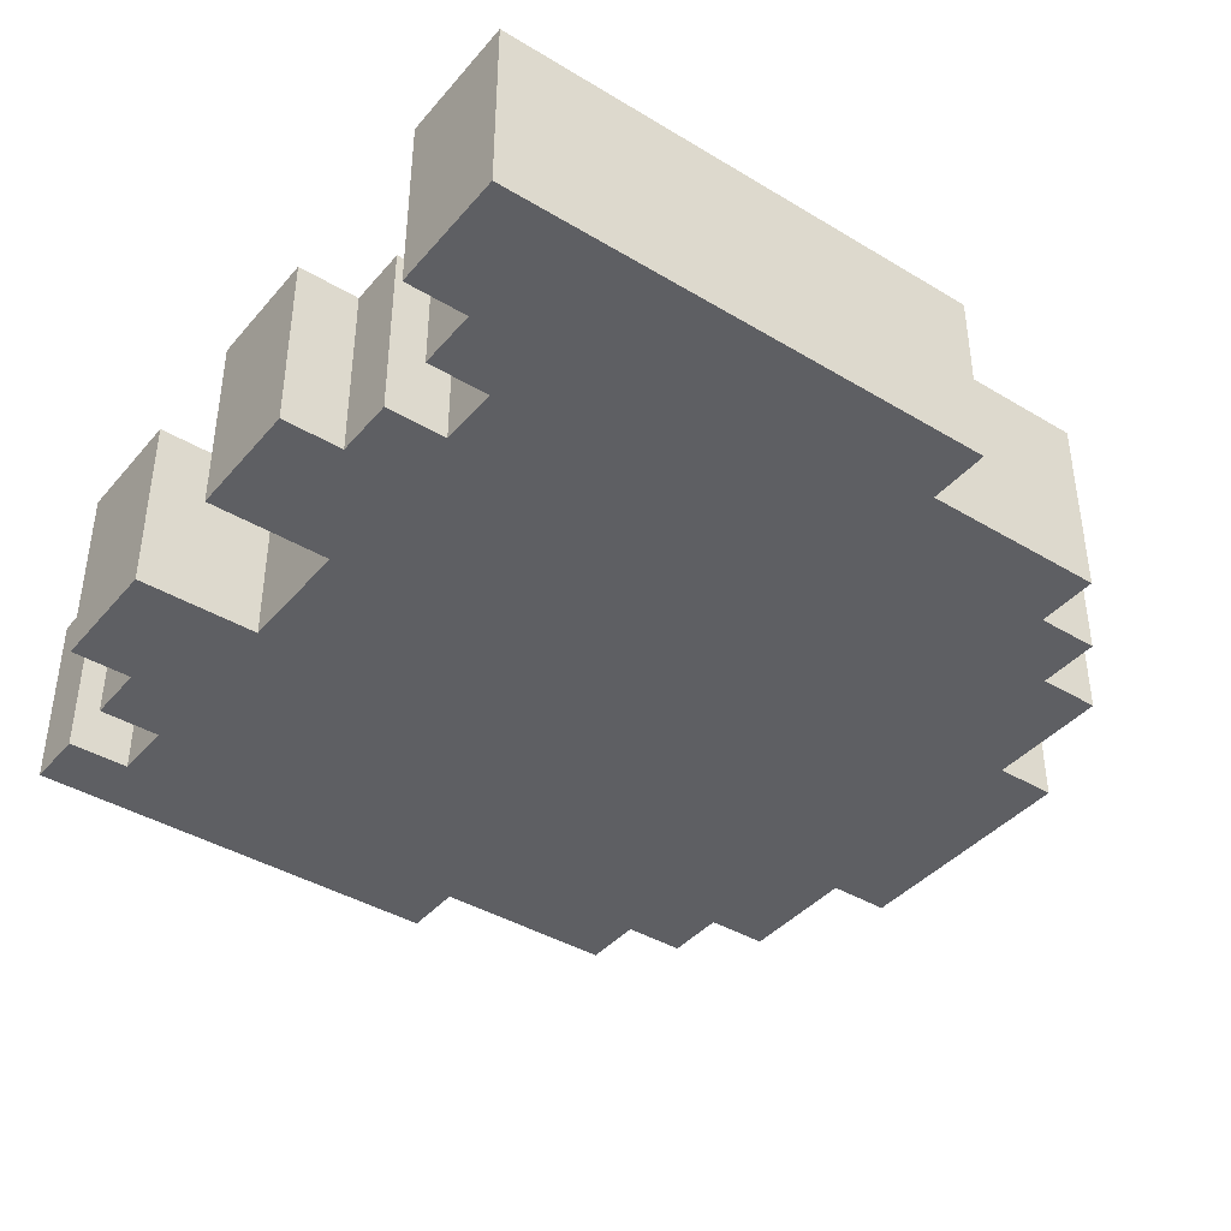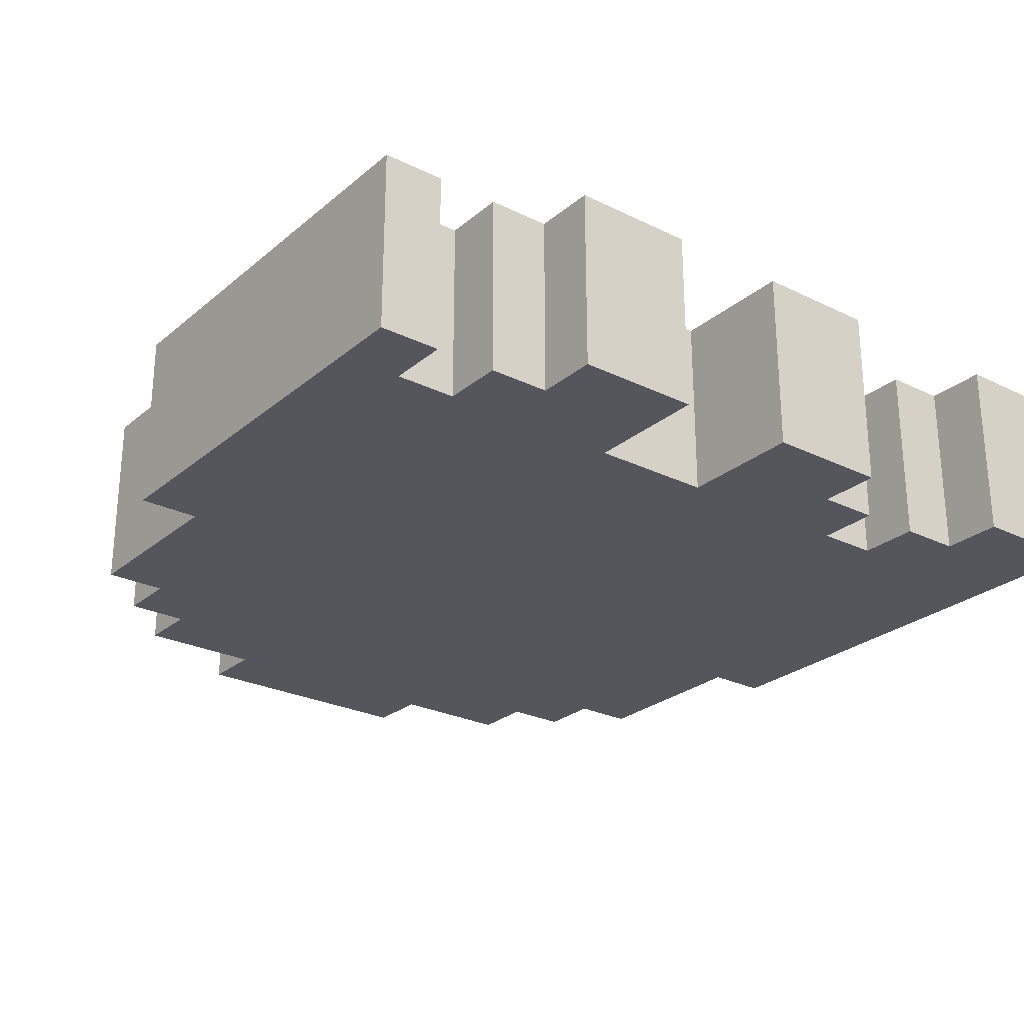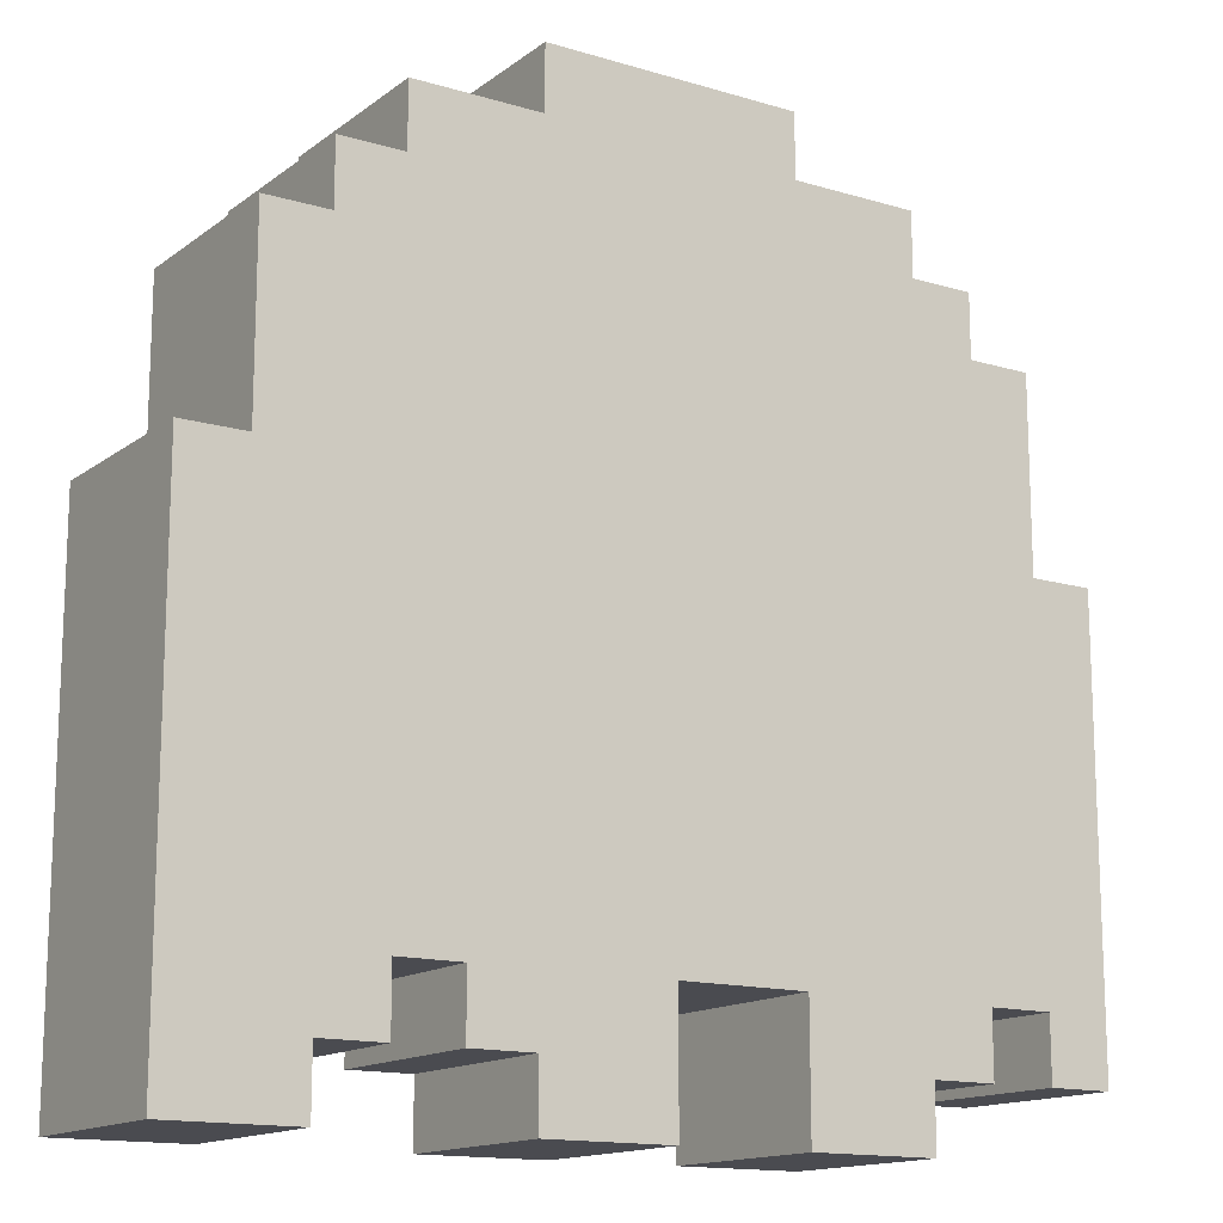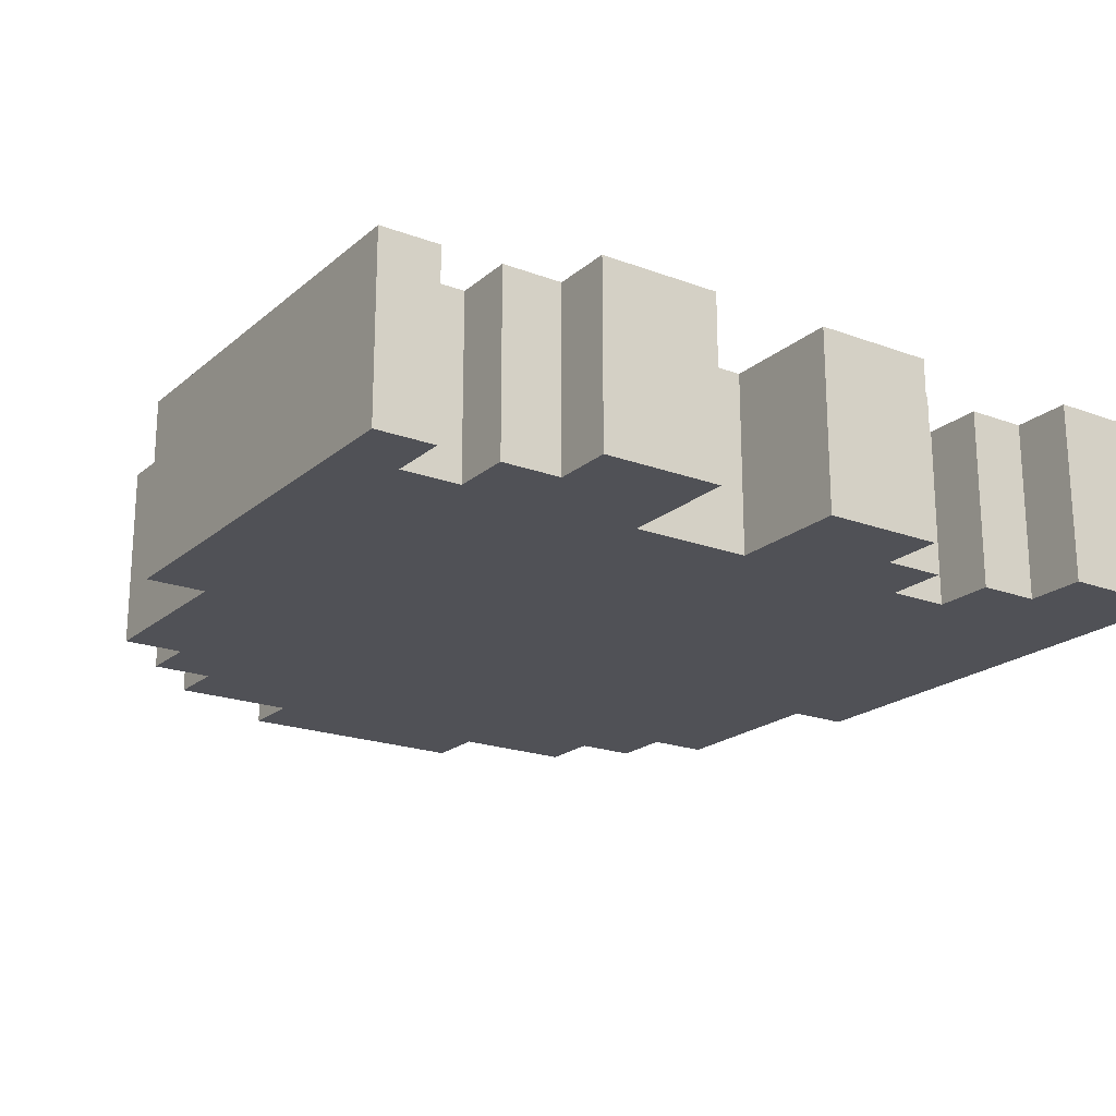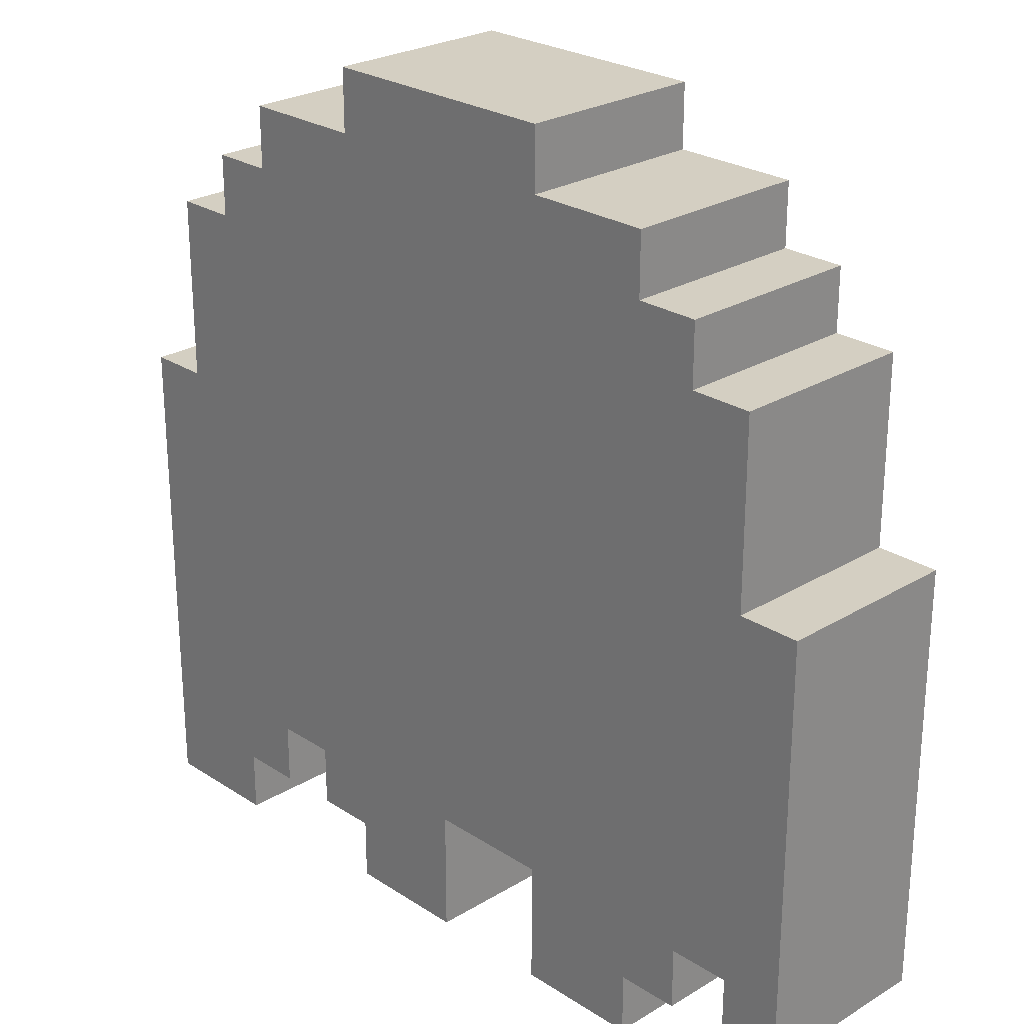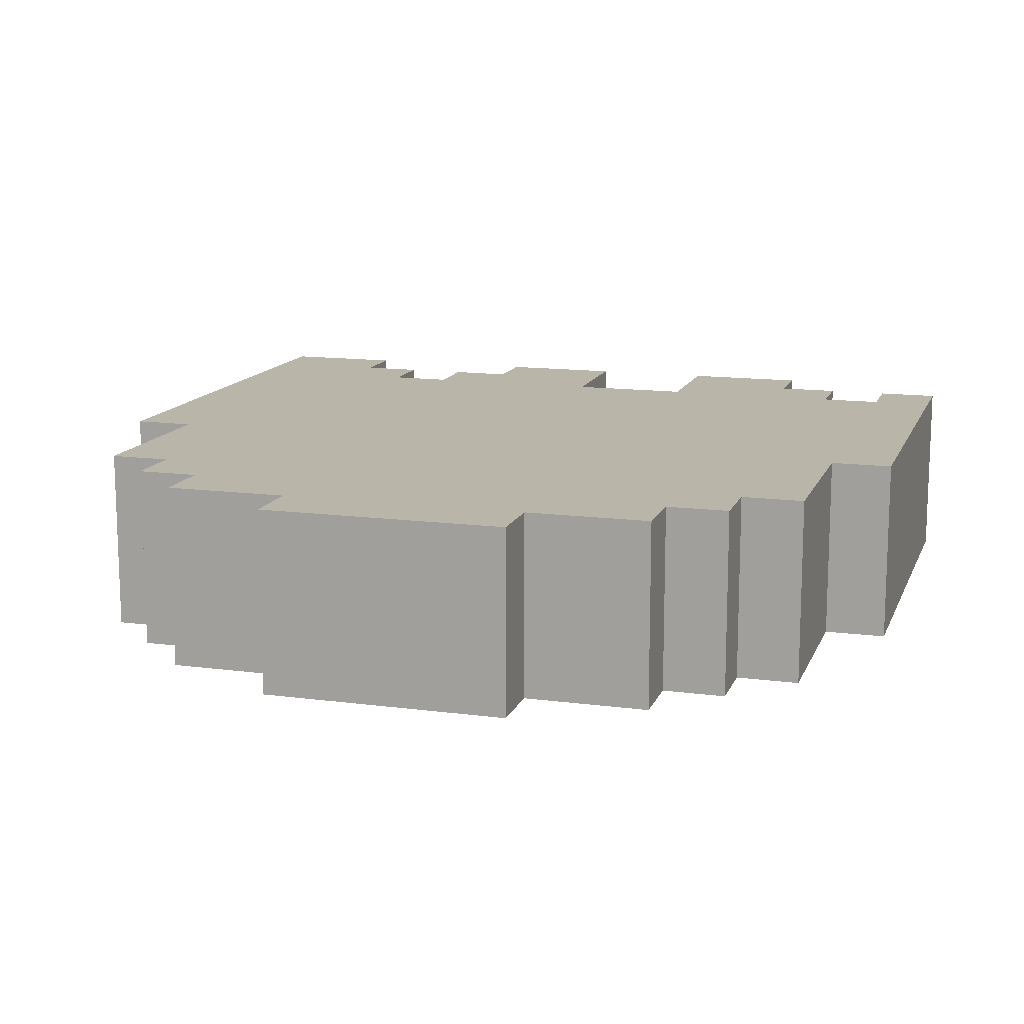
<metadata>
{"format":"obj","ext":"obj","renderer":"f3d","projection":"perspective","resolution":1024,"background":"white","views":[{"elev":-40.6,"azim":53.6,"up":"+Z"},{"elev":-26.2,"azim":-37.7,"up":"+Z"},{"elev":-14.5,"azim":146.9,"up":"+Y"},{"elev":-20.4,"azim":-34.1,"up":"+Z"},{"elev":25.5,"azim":-134.0,"up":"+Y"},{"elev":13.4,"azim":-163.3,"up":"+Z"}]}
</metadata>
<code>
g Oranje 13
v -7 1 1.5
v -7 1 -1.5
v -7 8 1.5
v -7 8 -1.5
v -6 8 1.5
v -6 8 -1.5
v -6 11 1.5
v -6 11 -1.5
v -5 1 1.5
v -5 1 -1.5
v -5 2 1.5
v -5 2 -1.5
v -5 11 1.5
v -5 11 -1.5
v -5 12 1.5
v -5 12 -1.5
v -4 0 1.5
v -4 0 -1.5
v -4 1 1.5
v -4 1 -1.5
v -4 12 1.5
v -4 12 -1.5
v -4 13 1.5
v -4 13 -1.5
v -2 13 1.5
v -2 13 -1.5
v -2 14 1.5
v -2 14 -1.5
v 0 0 1.5
v 0 0 -1.5
v 0 2 1.5
v 0 2 -1.5
v 4 1 1.5
v 4 1 -1.5
v 4 2 1.5
v 4 2 -1.5
v 5 0 1.5
v 5 0 -1.5
v 5 1 1.5
v 5 1 -1.5
v -6 1 1.5
v -6 1 -1.5
v -6 2 1.5
v -6 2 -1.5
v -2 0 1.5
v -2 0 -1.5
v -2 2 1.5
v -2 2 -1.5
v 2 0 1.5
v 2 0 -1.5
v 2 1 1.5
v 2 1 -1.5
v 2 13 1.5
v 2 13 -1.5
v 2 14 1.5
v 2 14 -1.5
v 3 1 1.5
v 3 1 -1.5
v 3 2 1.5
v 3 2 -1.5
v 4 12 1.5
v 4 12 -1.5
v 4 13 1.5
v 4 13 -1.5
v 5 11 1.5
v 5 11 -1.5
v 5 12 1.5
v 5 12 -1.5
v 6 8 1.5
v 6 8 0.5
v 6 8 -1.5
v 6 9 1.5
v 6 9 0.5
v 6 10 1.5
v 6 10 0.5
v 6 11 1.5
v 6 11 -1.5
v 7 0 1.5
v 7 0 -1.5
v 7 8 1.5
v 7 8 -1.5
v -7 1 1.5
v -7 8 1.5
v -6 1 1.5
v -6 2 1.5
v -6 8 1.5
v -6 11 1.5
v -5 1 1.5
v -5 2 1.5
v -5 11 1.5
v -5 12 1.5
v -4 0 1.5
v -4 1 1.5
v -4 7 1.5
v -4 10 1.5
v -4 12 1.5
v -4 13 1.5
v -3 6 1.5
v -3 7 1.5
v -3 10 1.5
v -3 11 1.5
v -2 0 1.5
v -2 2 1.5
v -2 7 1.5
v -2 9 1.5
v -2 13 1.5
v -2 14 1.5
v -1 6 1.5
v -1 7 1.5
v -1 9 1.5
v -1 10 1.5
v -1 11 1.5
v 0 0 1.5
v 0 2 1.5
v 0 7 1.5
v 0 9 1.5
v 0 10 1.5
v 2 0 1.5
v 2 1 1.5
v 2 7 1.5
v 2 10 1.5
v 2 13 1.5
v 2 14 1.5
v 3 1 1.5
v 3 2 1.5
v 3 6 1.5
v 3 7 1.5
v 3 10 1.5
v 3 11 1.5
v 4 1 1.5
v 4 2 1.5
v 4 7 1.5
v 4 9 1.5
v 4 12 1.5
v 4 13 1.5
v 5 0 1.5
v 5 1 1.5
v 5 6 1.5
v 5 7 1.5
v 5 9 1.5
v 5 10 1.5
v 5 11 1.5
v 5 12 1.5
v 6 7 1.5
v 6 8 1.5
v 6 9 1.5
v 6 10 1.5
v 6 11 1.5
v 7 0 1.5
v 7 8 1.5
v -7 1 -1.5
v -7 8 -1.5
v -6 1 -1.5
v -6 2 -1.5
v -6 8 -1.5
v -6 11 -1.5
v -5 1 -1.5
v -5 2 -1.5
v -5 11 -1.5
v -5 12 -1.5
v -4 0 -1.5
v -4 1 -1.5
v -4 12 -1.5
v -4 13 -1.5
v -2 0 -1.5
v -2 2 -1.5
v -2 13 -1.5
v -2 14 -1.5
v 0 0 -1.5
v 0 2 -1.5
v 2 0 -1.5
v 2 1 -1.5
v 2 13 -1.5
v 2 14 -1.5
v 3 1 -1.5
v 3 2 -1.5
v 4 1 -1.5
v 4 2 -1.5
v 4 12 -1.5
v 4 13 -1.5
v 5 0 -1.5
v 5 1 -1.5
v 5 11 -1.5
v 5 12 -1.5
v 6 8 -1.5
v 6 11 -1.5
v 7 0 -1.5
v 7 8 -1.5
v -4 0 1.5
v -2 0 1.5
v 0 0 1.5
v 2 0 1.5
v 5 0 1.5
v 7 0 1.5
v -4 0 -1.5
v -2 0 -1.5
v 0 0 -1.5
v 2 0 -1.5
v 5 0 -1.5
v 7 0 -1.5
v -7 1 1.5
v -6 1 1.5
v -5 1 1.5
v -4 1 1.5
v 2 1 1.5
v 3 1 1.5
v 4 1 1.5
v 5 1 1.5
v -7 1 -1.5
v -6 1 -1.5
v -5 1 -1.5
v -4 1 -1.5
v 2 1 -1.5
v 3 1 -1.5
v 4 1 -1.5
v 5 1 -1.5
v -6 2 1.5
v -5 2 1.5
v -2 2 1.5
v 0 2 1.5
v 3 2 1.5
v 4 2 1.5
v -6 2 -1.5
v -5 2 -1.5
v -2 2 -1.5
v 0 2 -1.5
v 3 2 -1.5
v 4 2 -1.5
v -7 8 1.5
v -6 8 1.5
v 6 8 1.5
v 7 8 1.5
v 6 8 0.5
v -7 8 -1.5
v -6 8 -1.5
v 6 8 -1.5
v 7 8 -1.5
v -6 11 1.5
v -5 11 1.5
v 5 11 1.5
v 6 11 1.5
v -6 11 -1.5
v -5 11 -1.5
v 5 11 -1.5
v 6 11 -1.5
v -5 12 1.5
v -4 12 1.5
v 4 12 1.5
v 5 12 1.5
v -5 12 -1.5
v -4 12 -1.5
v 4 12 -1.5
v 5 12 -1.5
v -4 13 1.5
v -2 13 1.5
v 2 13 1.5
v 4 13 1.5
v -4 13 -1.5
v -2 13 -1.5
v 2 13 -1.5
v 4 13 -1.5
v -2 14 1.5
v 2 14 1.5
v -2 14 -1.5
v 2 14 -1.5
f 3 2 1
f 4 2 3
f 7 6 5
f 8 6 7
f 11 10 9
f 12 10 11
f 15 14 13
f 16 14 15
f 19 18 17
f 20 18 19
f 23 22 21
f 24 22 23
f 27 26 25
f 28 26 27
f 31 30 29
f 32 30 31
f 35 34 33
f 36 34 35
f 39 38 37
f 40 38 39
f 41 42 43
f 43 42 44
f 45 46 47
f 47 46 48
f 49 50 51
f 51 50 52
f 53 54 55
f 55 54 56
f 57 58 59
f 59 58 60
f 61 62 63
f 63 62 64
f 65 66 67
f 67 66 68
f 69 70 72
f 70 71 73
f 72 70 73
f 72 73 74
f 73 71 75
f 74 73 75
f 74 75 76
f 75 71 77
f 76 75 77
f 78 79 80
f 80 79 81
f 84 83 82
f 85 83 84
f 86 83 85
f 89 87 86
f 89 86 85
f 90 87 89
f 93 89 88
f 93 91 90
f 93 90 89
f 94 91 93
f 95 91 94
f 96 91 95
f 98 93 92
f 98 94 93
f 99 95 94
f 99 94 98
f 100 97 96
f 100 95 99
f 100 96 95
f 101 97 100
f 102 98 92
f 103 98 102
f 104 99 98
f 104 100 99
f 105 100 104
f 106 97 101
f 108 98 103
f 108 104 98
f 109 105 104
f 109 104 108
f 110 100 105
f 110 105 109
f 111 101 100
f 111 100 110
f 112 107 106
f 112 101 111
f 112 106 101
f 114 109 108
f 114 108 103
f 115 110 109
f 115 109 114
f 116 111 110
f 116 110 115
f 117 112 111
f 117 111 116
f 118 115 114
f 118 116 115
f 118 117 116
f 118 114 113
f 119 117 118
f 120 117 119
f 121 112 117
f 121 117 120
f 122 107 112
f 122 112 121
f 123 107 122
f 124 120 119
f 125 120 124
f 126 120 125
f 127 121 120
f 127 120 126
f 128 122 121
f 128 121 127
f 129 122 128
f 131 126 125
f 132 127 126
f 132 128 127
f 133 128 132
f 134 122 129
f 135 122 134
f 137 131 130
f 138 126 131
f 138 132 126
f 138 131 137
f 139 133 132
f 139 132 138
f 140 128 133
f 140 133 139
f 141 129 128
f 141 128 140
f 142 134 129
f 142 129 141
f 143 134 142
f 144 140 139
f 144 139 138
f 144 137 136
f 144 138 137
f 145 140 144
f 146 141 140
f 146 140 145
f 147 142 141
f 147 141 146
f 148 142 147
f 149 145 144
f 149 144 136
f 150 145 149
f 151 152 153
f 153 152 154
f 154 152 155
f 155 156 158
f 154 155 158
f 158 156 159
f 157 158 162
f 159 160 162
f 158 159 162
f 162 160 163
f 161 162 165
f 163 164 165
f 162 163 165
f 165 164 166
f 166 164 167
f 167 168 170
f 166 167 170
f 169 170 171
f 171 170 172
f 170 168 173
f 172 170 173
f 173 168 174
f 172 173 175
f 175 173 176
f 176 173 178
f 178 173 179
f 179 173 180
f 177 178 182
f 178 179 182
f 182 179 183
f 183 179 184
f 181 182 185
f 182 183 185
f 185 183 186
f 181 185 187
f 187 185 188
f 195 190 189
f 196 190 195
f 197 192 191
f 198 192 197
f 199 194 193
f 200 194 199
f 209 202 201
f 210 202 209
f 211 204 203
f 212 204 211
f 213 206 205
f 214 206 213
f 215 208 207
f 216 208 215
f 223 218 217
f 224 218 223
f 225 220 219
f 226 220 225
f 227 222 221
f 228 222 227
f 231 232 233
f 229 230 234
f 234 230 235
f 233 232 236
f 236 232 237
f 238 239 242
f 242 239 243
f 240 241 244
f 244 241 245
f 246 247 250
f 250 247 251
f 248 249 252
f 252 249 253
f 254 255 258
f 258 255 259
f 256 257 260
f 260 257 261
f 262 263 264
f 264 263 265

</code>
